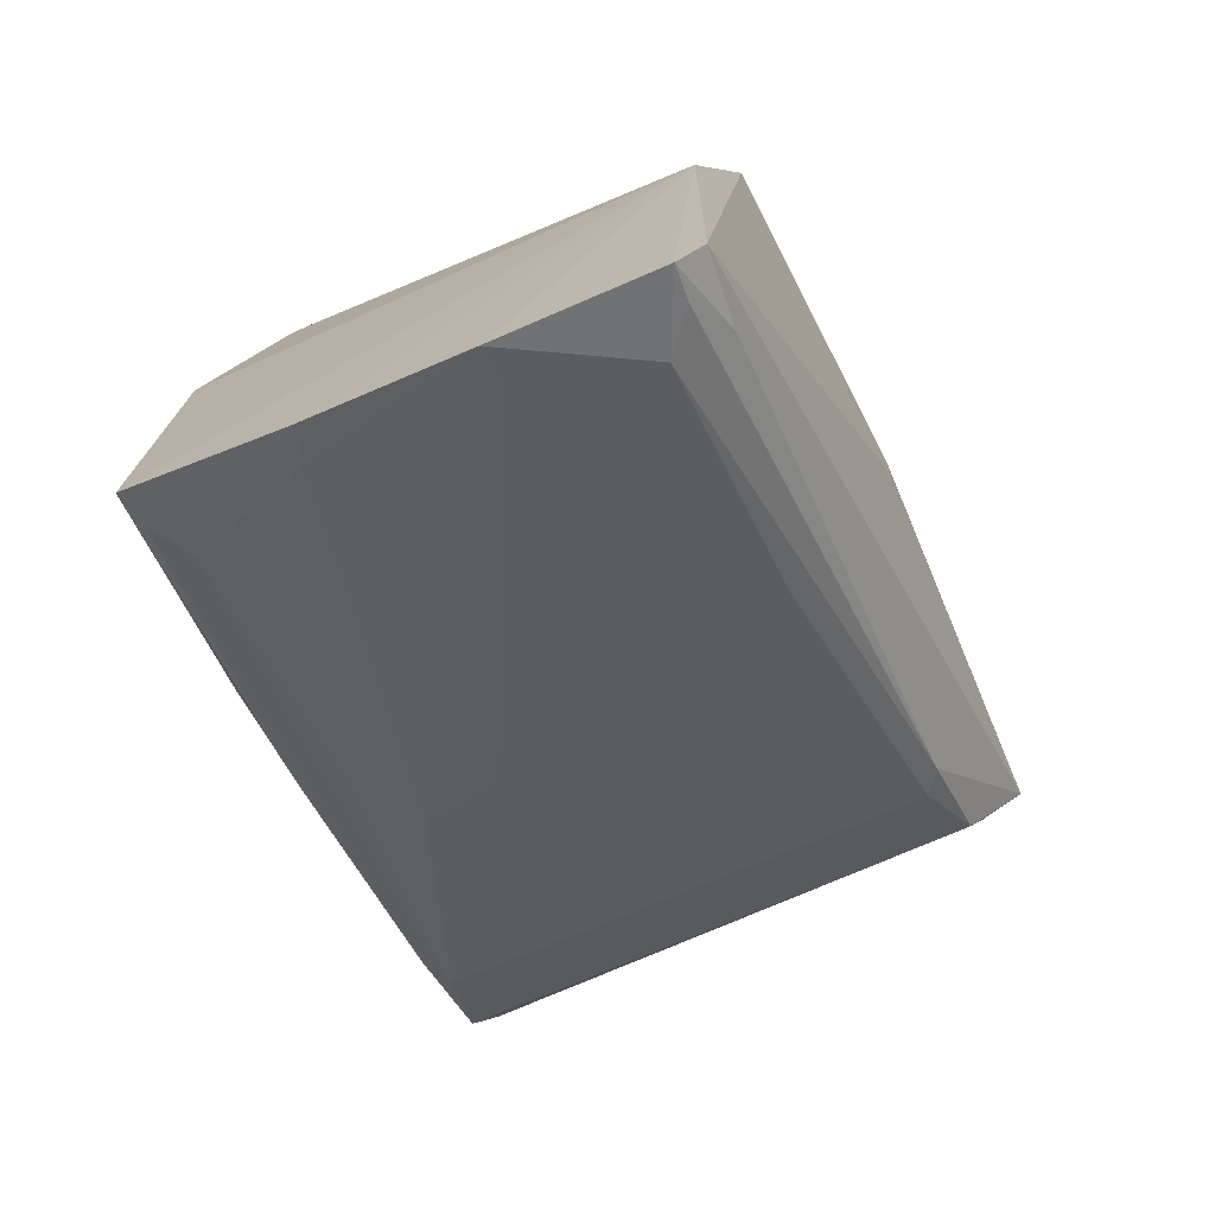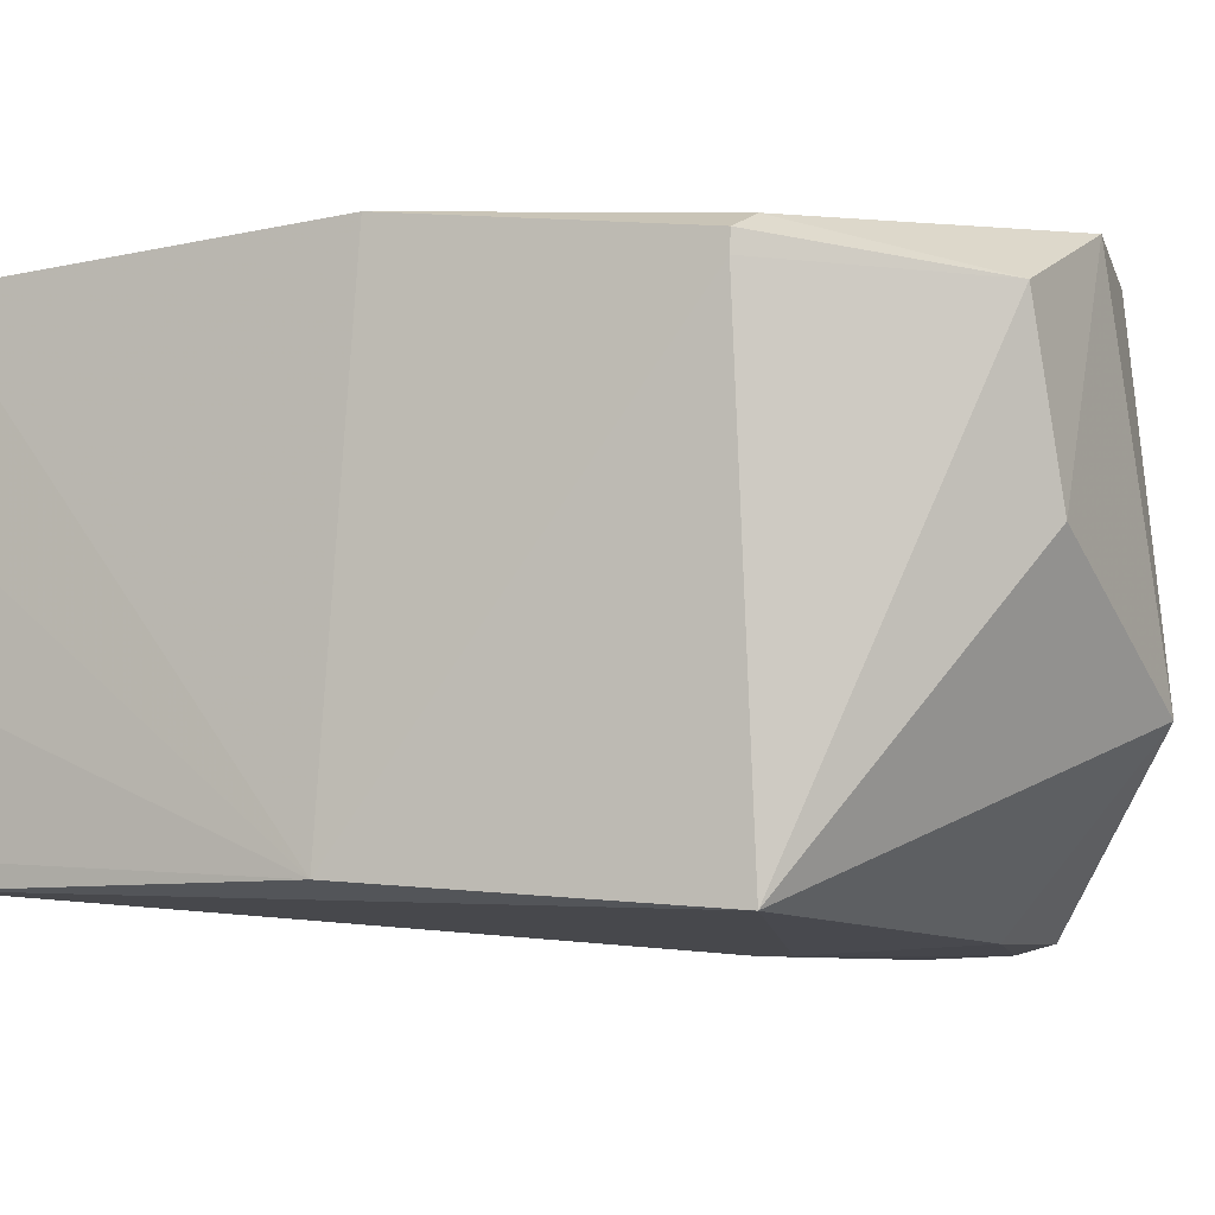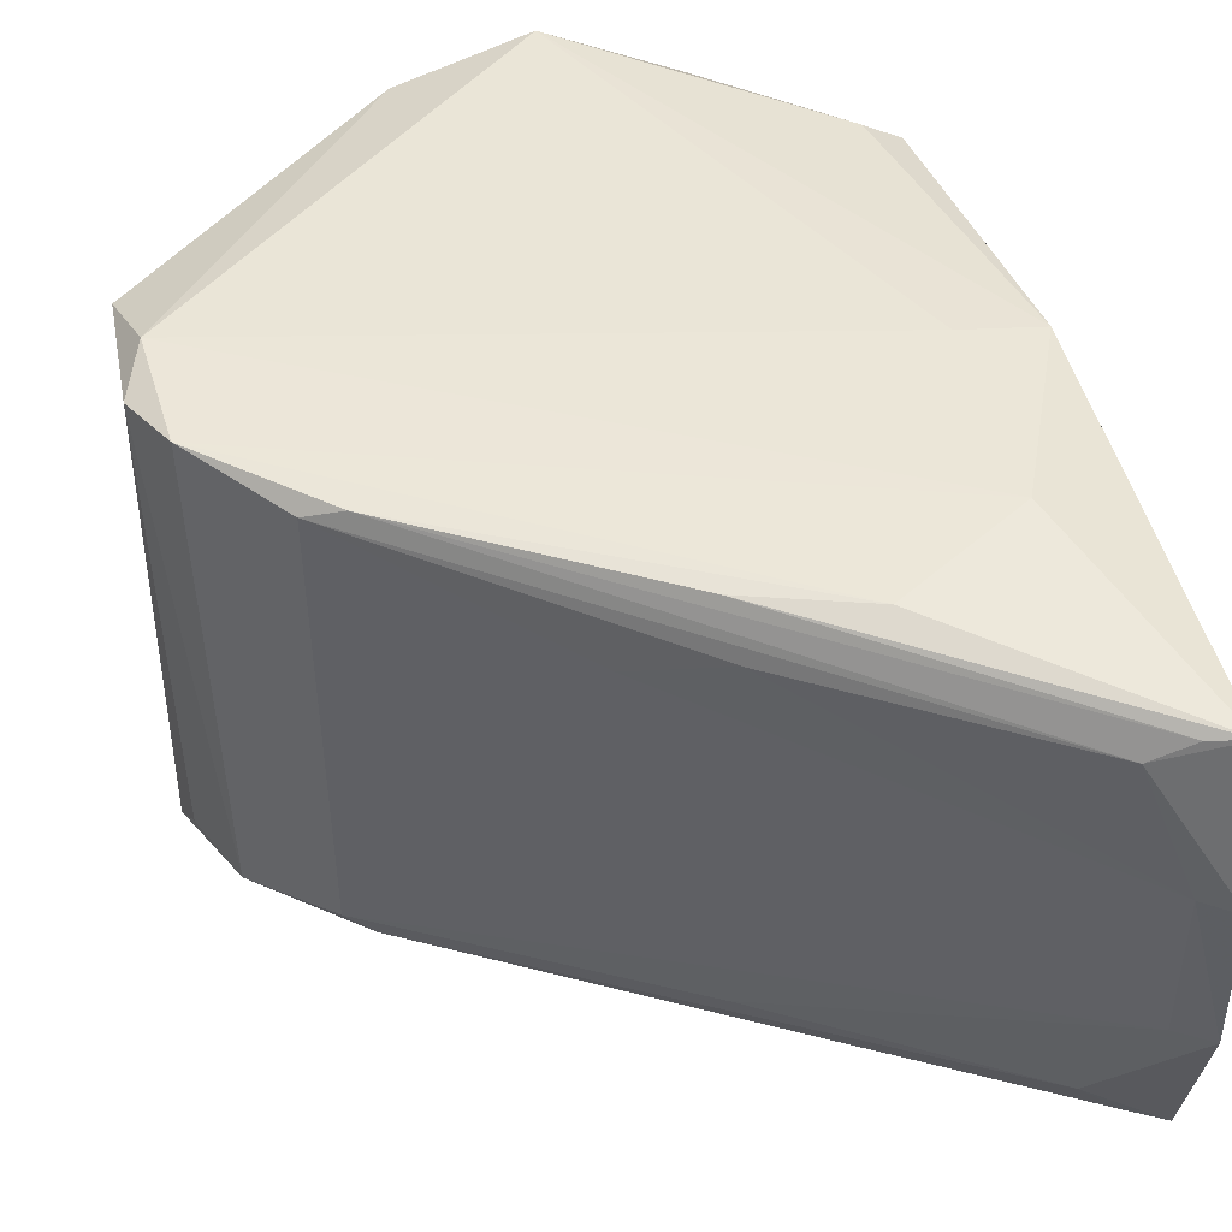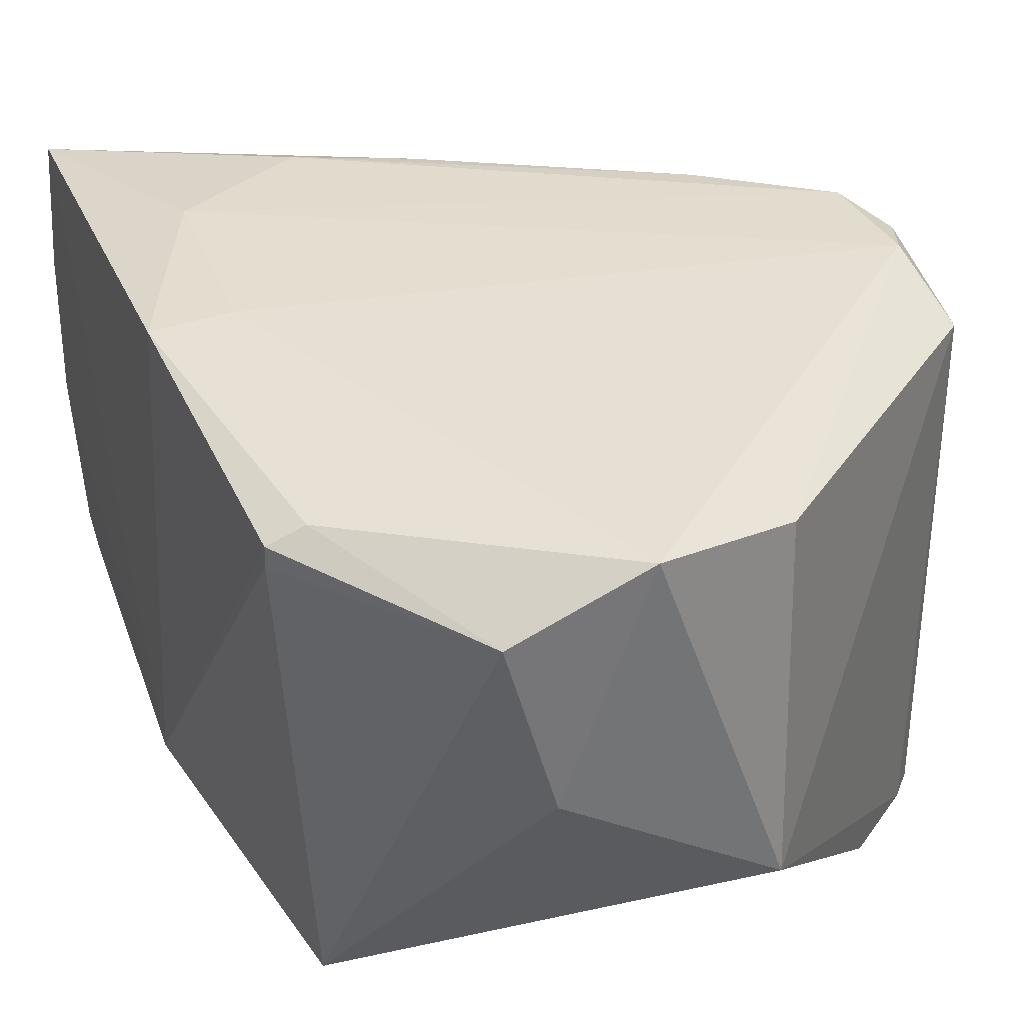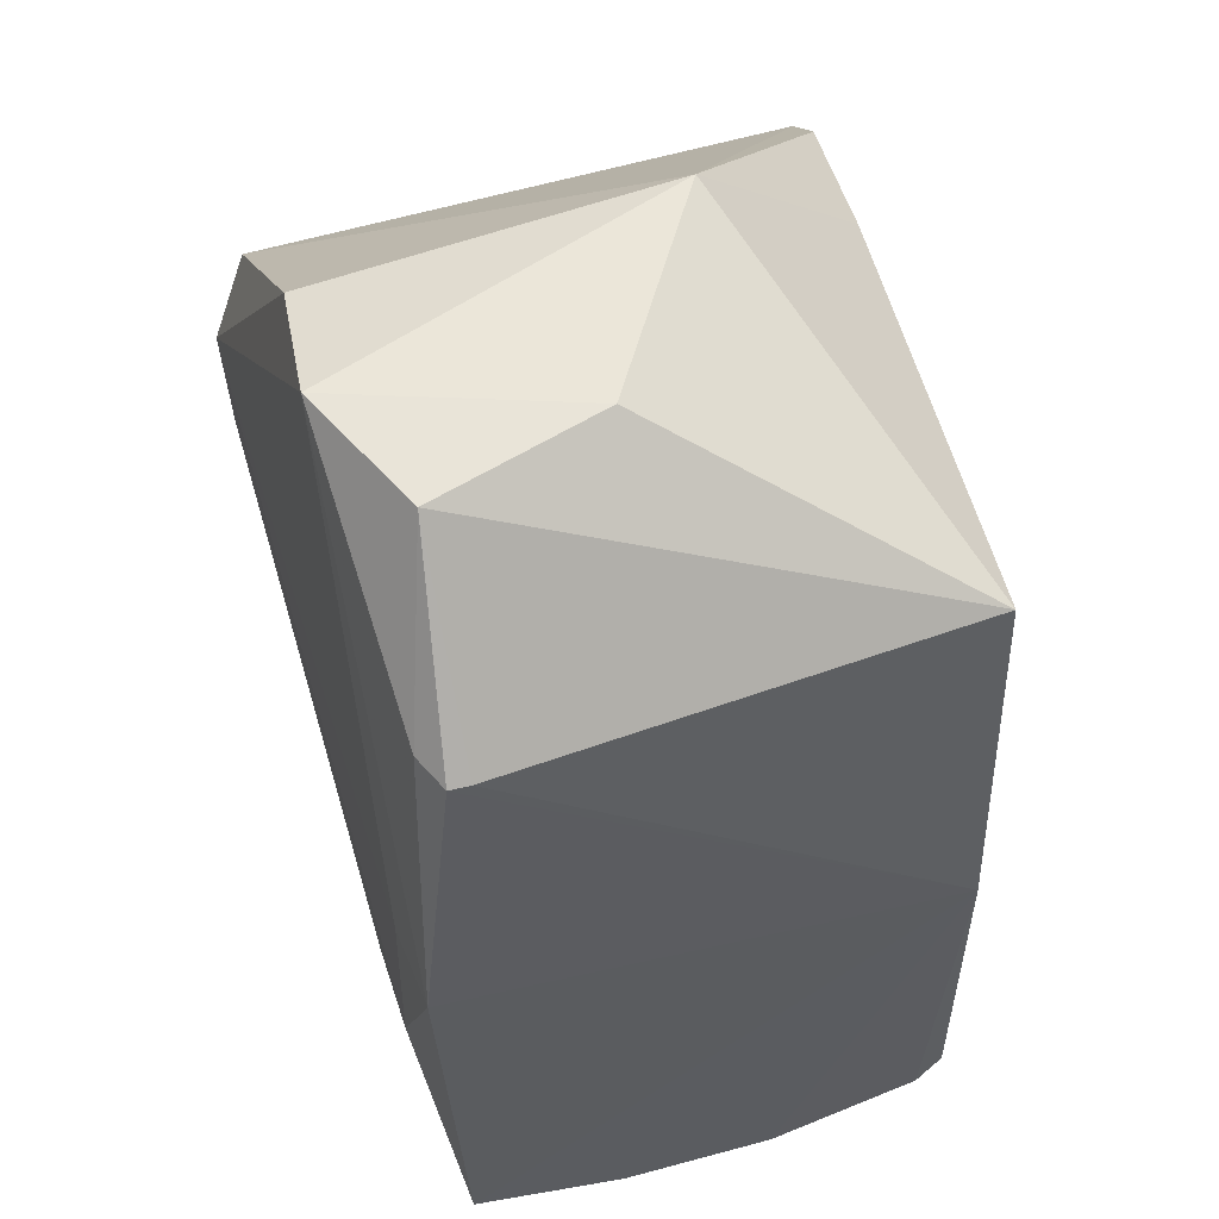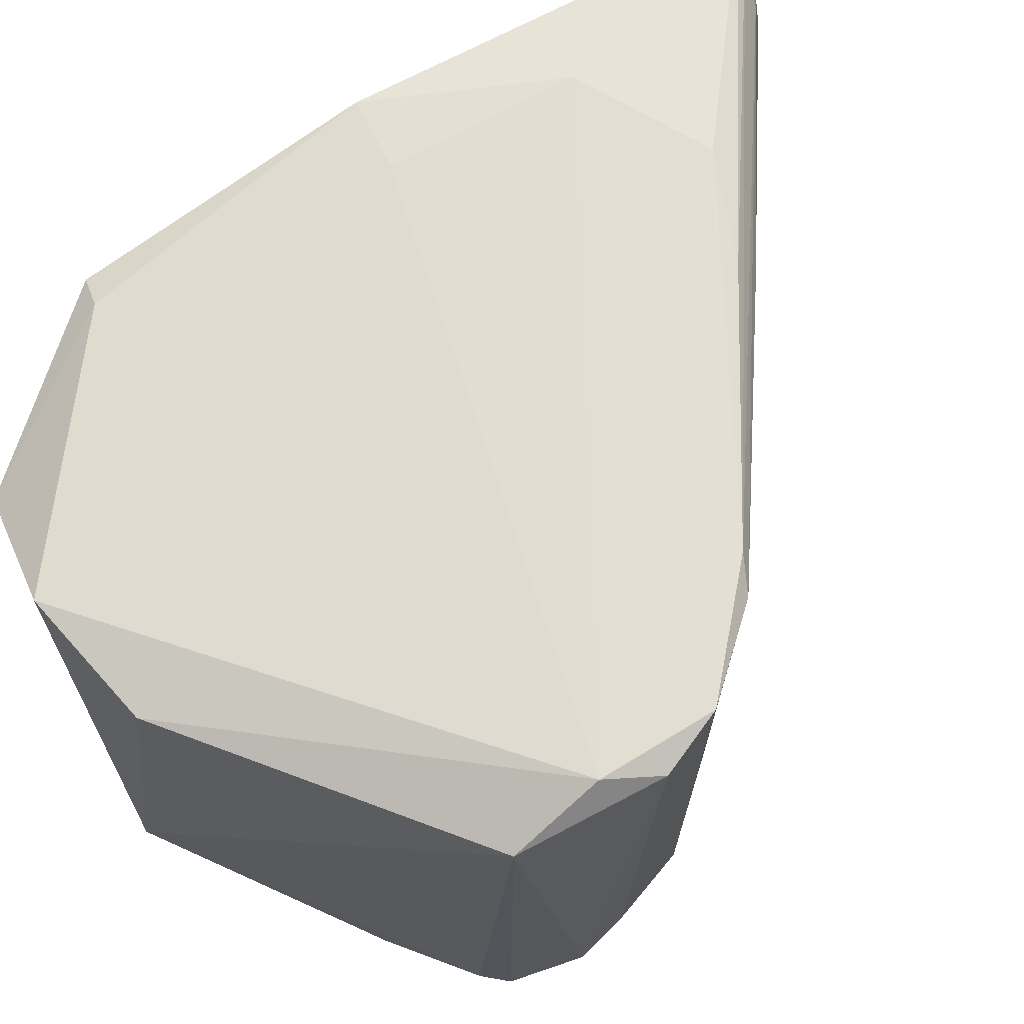
<metadata>
{"format":"obj","ext":"obj","renderer":"f3d","projection":"perspective","resolution":1024,"background":"white","views":[{"elev":-70.1,"azim":113.1,"up":"+Y"},{"elev":-7.1,"azim":122.6,"up":"+Z"},{"elev":47.4,"azim":-10.4,"up":"+Z"},{"elev":34.7,"azim":163.4,"up":"+Z"},{"elev":58.0,"azim":73.5,"up":"+Y"},{"elev":68.6,"azim":-115.3,"up":"+Z"}]}
</metadata>
<code>
v -0.09003 -0.05082 0.03015
v -0.08859 -0.07041 0.02948
v -0.08922 -0.05212 0.006742
v -0.08835 -0.07227 0.01506
v -0.08863 -0.07068 0.007856
v -0.09195 -0.03693 0.02814
v -0.09362 -0.0368 0.02894
v -0.0888 -0.06915 0.006641
v -0.09327 -0.0368 0.005555
v -0.09331 -0.05975 0.03083
v -0.1114 -0.02961 0.01275
v -0.1234 -0.04267 0.02948
v -0.1116 -0.0314 0.02912
v -0.1224 -0.04131 0.004394
v -0.1054 -0.02951 0.02971
v -0.08841 -0.07212 0.02227
v -0.1237 -0.04622 0.004252
v -0.1233 -0.04942 0.03074
v -0.09193 -0.03697 0.02718
v -0.119 -0.0379 0.004808
v -0.09934 -0.02955 0.02687
v -0.09374 -0.05077 0.03056
v -0.1224 -0.04681 0.03134
v -0.1232 -0.04848 0.006305
v -0.1215 -0.05211 0.006723
v -0.1166 -0.05597 0.006955
v -0.1179 -0.05552 0.007781
v -0.1071 -0.04322 0.004252
v -0.1233 -0.04254 0.004483
v -0.09214 -0.06966 0.00943
v -0.09911 -0.06368 0.03079
v -0.09209 -0.06965 0.02811
v -0.1218 -0.05224 0.03128
v -0.1163 -0.05632 0.03098
v -0.1135 -0.03771 0.004734
v -0.1015 -0.02932 0.01885
v -0.09244 -0.06804 0.006955
v -0.1072 -0.04481 0.004252
v -0.104 -0.06331 0.009232
v -0.09031 -0.06995 0.00798
v -0.1046 -0.06212 0.03067
v -0.1179 -0.05576 0.03038
v -0.1075 -0.06173 0.02333
v -0.108 -0.06144 0.02677
v -0.09004 -0.07138 0.02256
v -0.08996 -0.07141 0.01506
v -0.09025 -0.06993 0.0292
v -0.1041 -0.06344 0.02847
f 1 2 3
f 4 5 3
f 6 1 3
f 6 7 1
f 8 9 3
f 8 3 5
f 10 2 1
f 11 12 13
f 11 14 12
f 15 1 7
f 15 11 13
f 16 4 3
f 16 3 2
f 17 18 12
f 19 6 3
f 19 3 9
f 20 14 11
f 21 15 7
f 21 7 6
f 21 6 19
f 21 19 9
f 22 10 1
f 22 1 15
f 23 12 18
f 23 22 15
f 23 10 22
f 23 15 13
f 23 13 12
f 24 17 25
f 24 25 18
f 24 18 17
f 26 17 8
f 26 25 17
f 26 27 25
f 28 17 14
f 29 17 12
f 29 12 14
f 29 14 17
f 30 5 4
f 31 2 10
f 32 16 2
f 33 18 25
f 33 25 27
f 33 23 18
f 33 34 31
f 33 31 10
f 33 10 23
f 35 20 11
f 35 11 9
f 35 9 28
f 35 28 14
f 35 14 20
f 36 21 9
f 36 9 11
f 36 11 15
f 36 15 21
f 37 26 8
f 37 8 5
f 38 28 9
f 38 9 8
f 38 8 17
f 38 17 28
f 39 27 26
f 39 26 30
f 40 30 26
f 40 5 30
f 40 37 5
f 40 26 37
f 41 31 34
f 41 2 31
f 42 33 27
f 42 34 33
f 42 32 34
f 43 42 27
f 43 44 42
f 45 4 16
f 45 16 32
f 45 44 43
f 46 27 39
f 46 43 27
f 46 45 43
f 46 4 45
f 46 39 30
f 46 30 4
f 47 32 2
f 47 2 41
f 47 41 34
f 47 34 32
f 48 42 44
f 48 32 42
f 48 45 32
f 48 44 45

</code>
